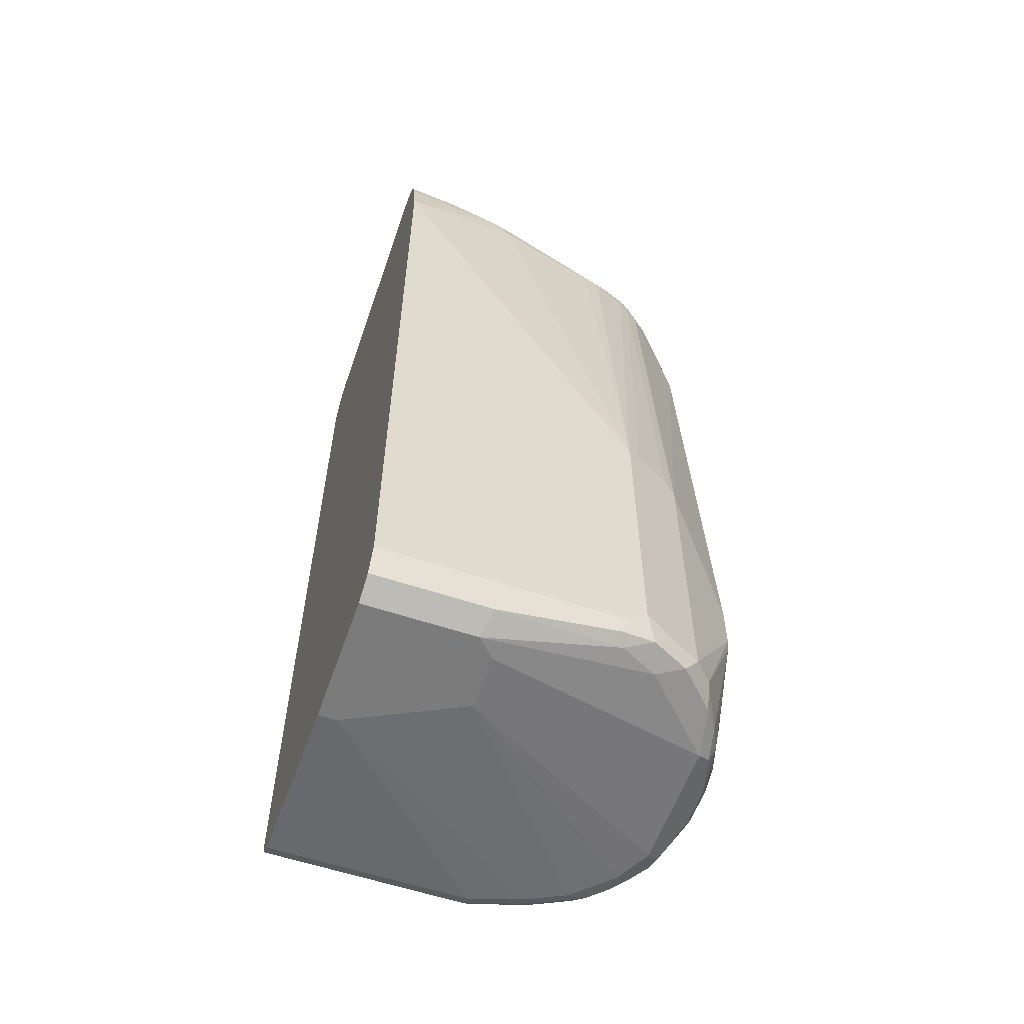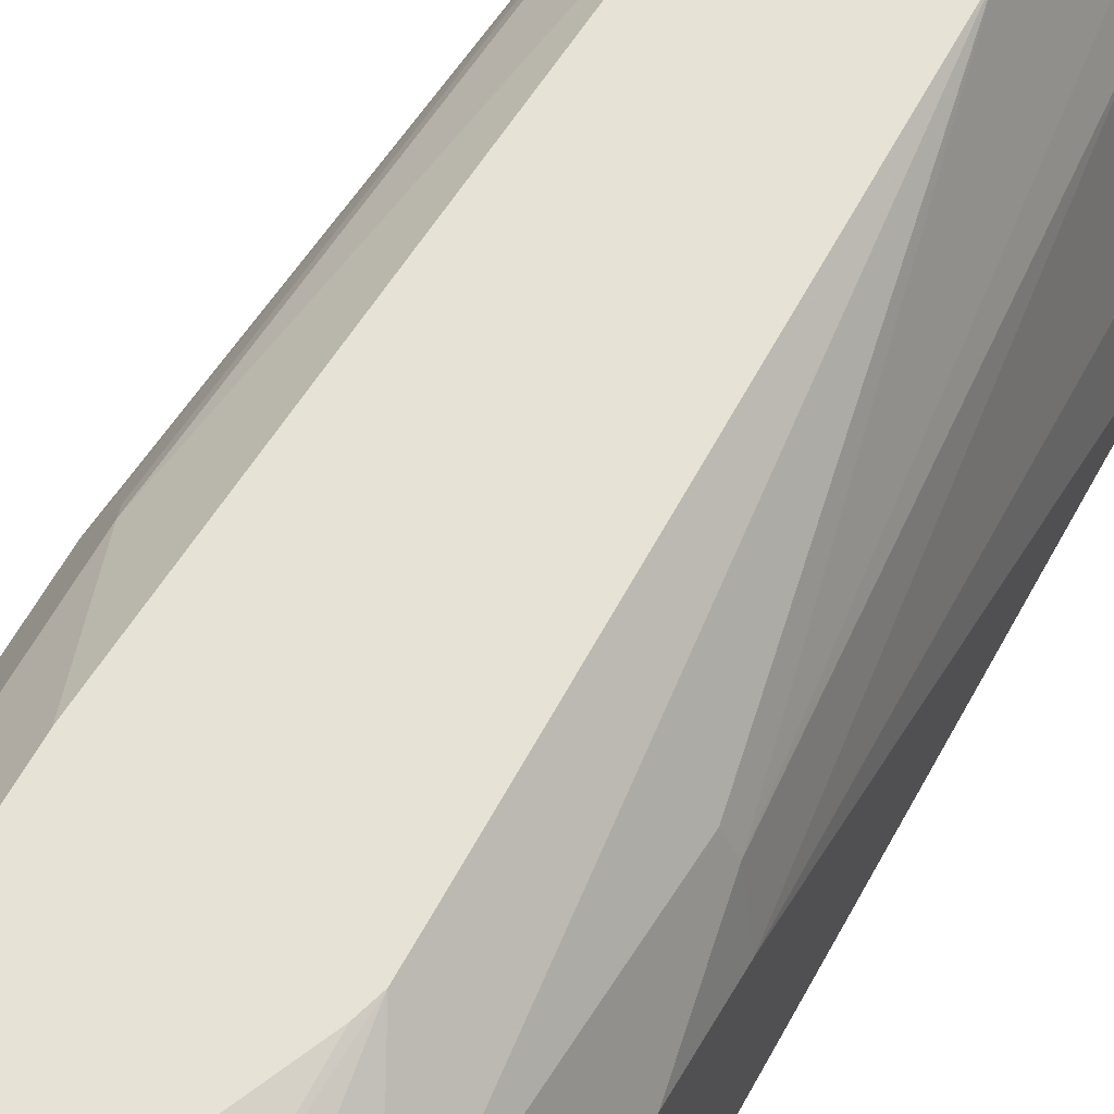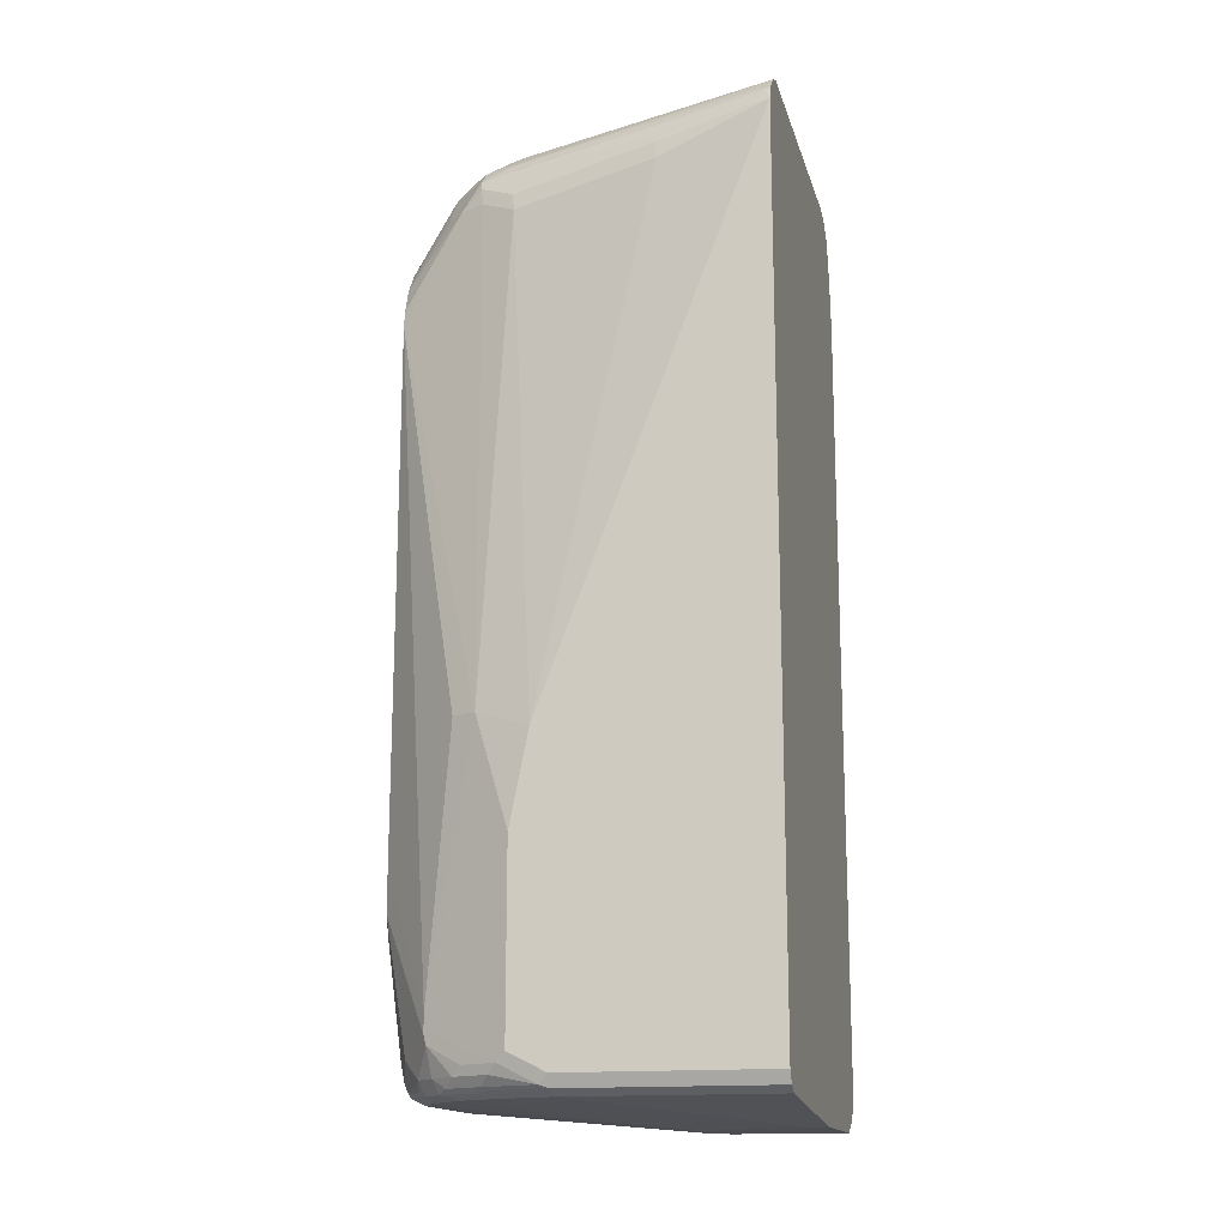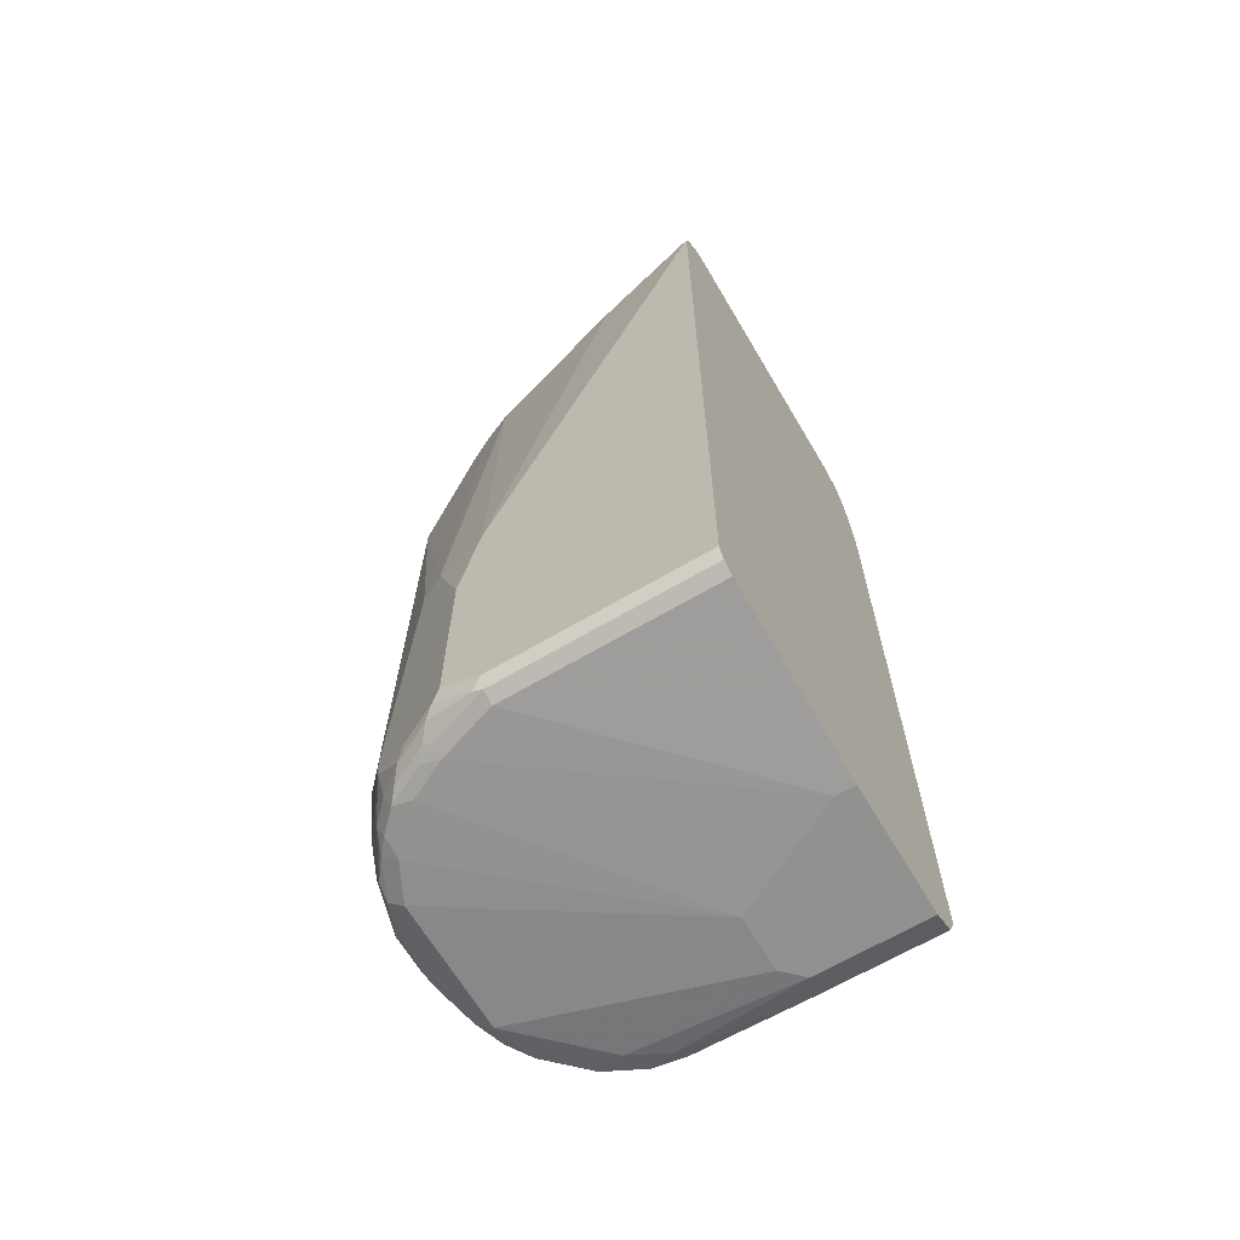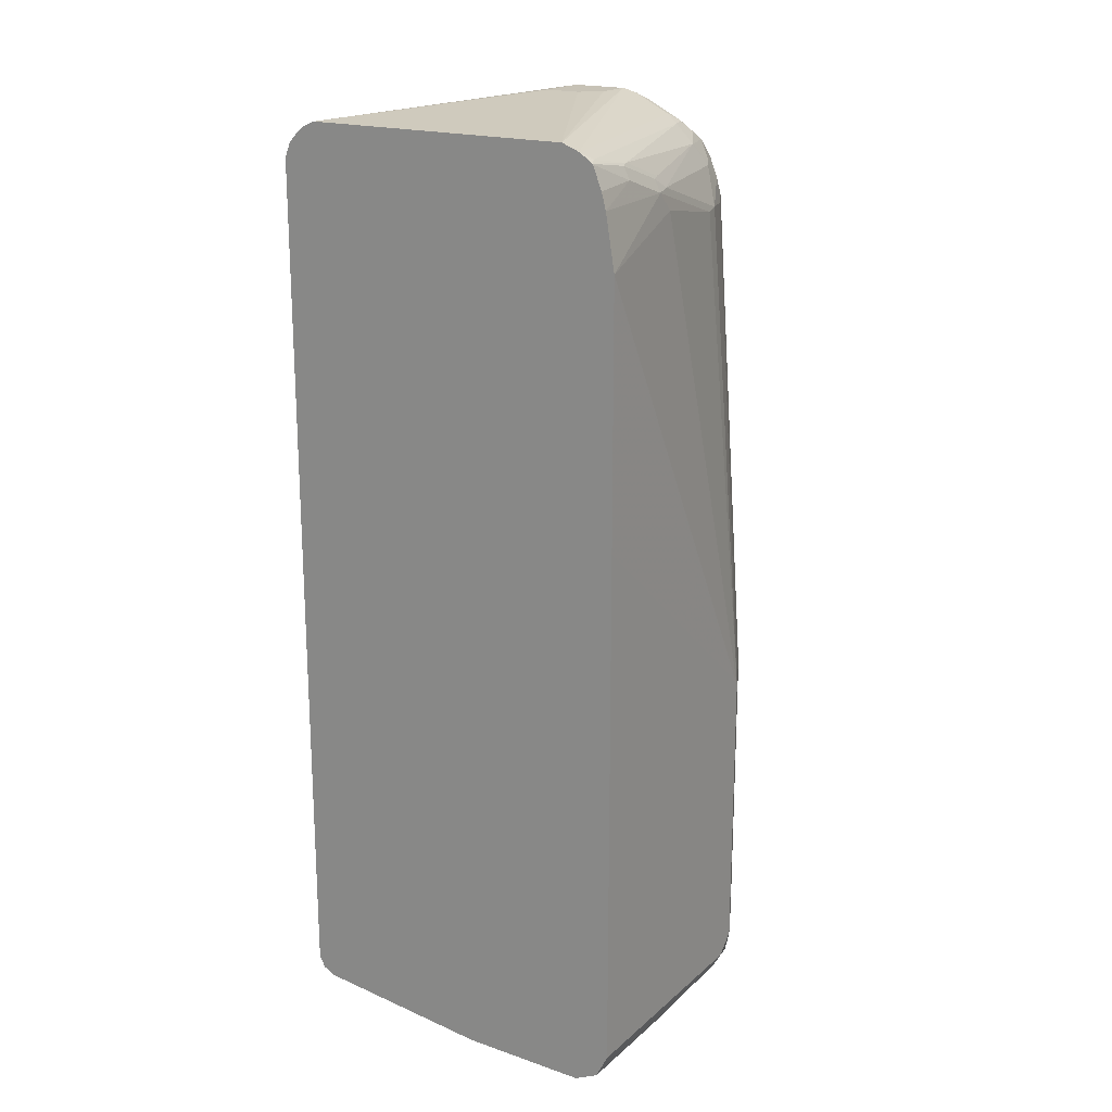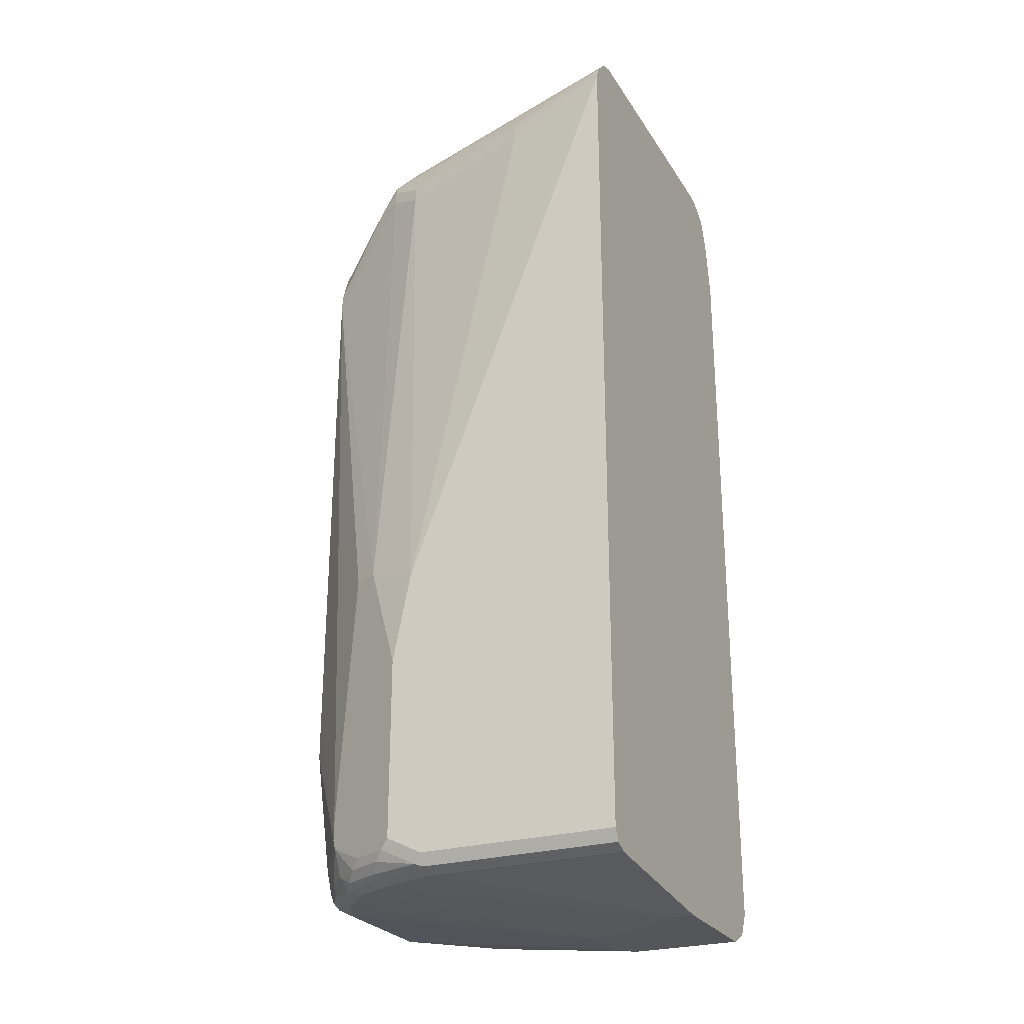
<metadata>
{"format":"obj","ext":"obj","renderer":"f3d","projection":"perspective","resolution":1024,"background":"white","views":[{"elev":-58.4,"azim":70.9,"up":"+Z"},{"elev":63.7,"azim":-151.0,"up":"+Y"},{"elev":-15.6,"azim":-76.2,"up":"+Z"},{"elev":-65.9,"azim":-59.4,"up":"+Z"},{"elev":19.1,"azim":32.8,"up":"+Z"},{"elev":-25.9,"azim":-64.9,"up":"+Z"}]}
</metadata>
<code>
v 0.01492 0.2003 -0.7671
v -0.0221 0.2003 -0.7671
v 0.03498 0.2003 -0.7579
v 0.04634 0.1946 -0.7692
v 0.02471 0.1915 -0.7847
v -0.07414 0.1853 -0.76
v -0.02569 0.2003 -0.76
v -0.01234 0.1915 -0.7847
v -0.02471 0.1977 -0.7723
v -0.07646 0.1807 -0.7786
v 0.05904 0.2003 -0.7231
v 0.07414 0.1853 -0.7786
v 0.06794 0.1792 -0.7909
v -0.09886 0.173 -0.76
v -0.08162 0.2003 -0.6266
v -0.0753 0.2003 -0.6472
v -0.06177 0.1792 -0.7909
v -0.07875 0.1761 -0.7878
v 0.1016 0.2003 -0.6487
v 0.09886 0.173 -0.7847
v 0.0834 0.1761 -0.7878
v 0.1205 0.1575 -0.7878
v 0.07414 0.1668 -0.797
v -0.1436 0.139 -0.7507
v -0.1421 0.1421 -0.7415
v -0.1174 0.1545 -0.7786
v -0.08162 0.2003 -0.5857
v -0.09886 0.1606 -0.7909
v -0.0556 0.1668 -0.797
v -0.1066 0.1575 -0.7878
v 0.104 0.2003 -0.638
v 0.1359 0.1545 -0.7662
v 0.139 0.139 -0.7878
v 0.1297 -0.05558 -0.8156
v 0.1483 0.09268 -0.797
v -0.1668 0.09268 -0.76
v -0.1359 0.1359 -0.7786
v -0.1552 0.1112 -0.7786
v -0.1622 0.1019 -0.7692
v -0.1483 0.1298 -0.7415
v -0.1421 0.1421 -0.7229
v -0.1135 0.1483 -0.7924
v -0.1321 0.1298 -0.7924
v -0.07828 0.2003 -0.04975
v -0.09269 0.1483 -0.797
v 0.07414 -0.05558 -0.8156
v 0.1545 0.1359 -0.7662
v 0.104 0.2003 -0.5931
v 0.1575 0.1205 -0.7878
v 0.1483 -0.07413 -0.8156
v 0.1668 0.0556 -0.797
v -0.1854 0.0556 -0.76
v -0.1436 0.1205 -0.7878
v -0.1529 0.1019 -0.7878
v -0.1738 0.07412 -0.7786
v -0.1807 0.06484 -0.7692
v -0.1483 0.1298 -0.7229
v -0.1668 0.09268 -0.4634
v -0.1545 0.1174 -0.4634
v -0.1506 0.09268 -0.7924
v -0.1112 0.1298 -0.797
v -0.1297 0.1112 -0.797
v -0.1112 0.1112 0.05555
v -0.09886 0.1359 0.05555
v -0.07621 0.2003 -0.03353
v 0.0556 -0.09265 -0.8156
v 0.173 0.09886 -0.7662
v 0.1545 0.1359 -0.4695
v 0.06696 0.2003 -0.01862
v 0.1761 0.0834 -0.7878
v 0.173 -0.06795 -0.8033
v 0.1483 -0.185 -0.8156
v 0.1792 0.04942 -0.7909
v -0.1854 0.01853 -0.7786
v -0.1854 0.0556 -0.5747
v -0.1622 0.0834 -0.7878
v -0.1807 0.02777 -0.7878
v -0.1854 0.03705 -0.4819
v -0.1297 0.07412 0.03705
v -0.1606 0.07412 -0.7909
v -0.1483 0.07412 -0.797
v -0.1066 0.1135 0.07413
v -0.08031 0.1545 0.05555
v -0.06696 0.2003 -0.0072
v -0.1019 0.1158 0.08338
v -0.0834 0.1344 0.08338
v 0.01851 -0.1668 -0.8156
v 0.1854 0.07412 -0.76
v 0.173 0.09886 -0.4695
v 0.1606 0.1236 -0.4572
v 0.1668 0.1112 -0.4634
v 0.1174 0.1359 0.03083
v 0.05378 0.2003 0.004123
v 0.0834 0.1575 0.07876
v 0.08648 0.1606 0.06177
v 0.09886 0.1545 0.04941
v 0.1854 0.0556 -0.7786
v 0.173 -0.185 -0.8033
v 0.01851 -0.185 -0.8156
v -0.1792 0.01853 -0.7909
v -0.1854 -0.185 -0.7786
v -0.1854 0.01853 -0.4634
v -0.1852 -0.185 0.09263
v -0.1668 -0.07413 0.05555
v -0.1622 -0.07183 0.07413
v -0.1251 0.07646 0.05555
v -0.1668 0.01853 -0.797
v -0.1575 -0.06949 0.08338
v -0.06485 0.1529 0.08338
v -0.052 0.2003 0.01488
v -0.1792 -0.1792 0.105
v -0.105 0.09886 0.08649
v -0.09886 0.08649 0.09885
v -0.0834 0.1158 0.1019
v -0.06485 0.1344 0.1019
v 0.1854 0.07412 -0.4634
v 0.1792 0.08649 -0.4572
v 0.1236 0.1236 0.04319
v 0.03941 0.2003 0.01846
v 0.04943 0.1792 0.06177
v 0.03705 0.173 0.08027
v 0.0556 0.1545 0.09885
v 0.0834 0.139 0.09725
v 0.1019 0.139 0.07876
v 0.04634 0.1761 0.06951
v 0.105 0.1421 0.06177
v 0.1854 -0.185 -0.7786
v -0.1668 -0.185 -0.797
v -0.1792 -0.185 -0.7909
v -0.1854 -0.185 -0.4634
v -0.185 -0.185 0.09348
v -0.03705 0.1545 0.09885
v -0.04634 0.1622 0.08338
v -0.02987 0.2003 0.02988
v -0.1796 -0.185 0.1066
v -0.1763 -0.185 0.1107
v -0.1714 -0.185 0.1157
v -0.1664 -0.185 0.1207
v -0.1622 -0.185 0.124
v -0.08648 0.09886 0.105
v -0.06485 0.09732 0.1205
v -0.04634 0.1158 0.1205
v 0.1854 0.0556 -0.4448
v 0.1297 0.1112 0.03705
v 0.1436 0.07412 0.03932
v 0.1483 0.0556 0.03705
v 0.1668 -0.05558 0.05555
v 0.1852 -0.185 0.01865
v 0.1205 0.1205 0.06017
v 0.1251 0.1112 0.0579
v 0.03527 0.2003 0.02054
v 0.03705 0.1853 0.05555
v 0 0.173 0.08027
v 0.01492 0.2003 0.02988
v 0.03705 0.1359 0.1173
v 0.0556 0.1298 0.1181
v 0.06485 0.139 0.1065
v 0.1019 0.1205 0.09725
v 0.09269 0.09268 0.1181
v 0.1205 0.1019 0.07876
v 0.1854 -0.185 -0.2414
v -0.01851 0.1738 0.07413
v -0.01851 0.1359 0.1173
v -0.1491 -0.185 0.1293
v -0.01851 0.07412 0.1483
v -0.03088 0.08031 0.1421
v -0.06794 0.08031 0.1236
v -0.03705 0.1135 0.1251
v 0.1251 0.09268 0.0764
v 0.1622 -0.05558 0.0764
v 0.1668 -0.07413 0.07413
v 0.1759 -0.185 0.07366
v 0.0311 0.2003 0.02262
v 0.03705 0.1236 0.1236
v 0.04634 0.1205 0.1251
v 0.0556 0.09268 0.1367
v 0.1174 0.07412 0.09885
v 0.1019 0.1019 0.1065
v 0.0834 0.0834 0.1251
v 0.09886 0.07412 0.1173
v -0.01851 0.1236 0.1236
v -0.1483 -0.185 0.1295
v -0.01851 0.01853 0.1483
v 0.03705 0.07412 0.1483
v -0.01851 0.09886 0.1359
v 0.1575 -0.06485 0.088
v 0.1606 -0.07413 0.08649
v 0.1668 -0.1298 0.09263
v 0.1714 -0.185 0.09036
v 0.03705 0.09886 0.1359
v 0.04634 0.0834 0.1436
v 0.1575 -0.1205 0.1065
v 0.1487 -0.185 0.1224
v 0.1575 -0.1761 0.1158
v 0.1301 -0.185 0.1295
v 0.01851 0.01853 0.1483
v 0.03705 0.03705 0.1483
v 0.1479 -0.185 0.1228
v 0.1606 -0.1298 0.105
v 0.1623 -0.185 0.113
v 0.162 -0.185 0.1136
f 1 2 7
f 113 137 138
f 113 136 137
f 111 136 113
f 111 135 136
f 111 131 135
f 111 113 112
f 110 133 134
f 109 133 110
f 109 132 133
f 109 115 132
f 105 111 108
f 105 131 111
f 104 131 105
f 103 131 104
f 102 130 103
f 100 128 129
f 100 107 128
f 96 124 126
f 94 125 121
f 94 120 125
f 94 96 95
f 113 138 139
f 94 124 96
f 113 139 140
f 114 140 141
f 121 125 152
f 121 132 122
f 121 153 132
f 120 152 125
f 119 152 120
f 119 151 152
f 118 145 144
f 118 150 145
f 118 149 150
f 118 124 149
f 118 126 124
f 116 148 143
f 116 147 148
f 116 146 147
f 116 145 146
f 116 144 145
f 116 118 144
f 116 117 118
f 115 142 132
f 115 141 142
f 114 141 115
f 113 140 114
f 121 152 154
f 94 123 124
f 94 121 122
f 81 87 107
f 80 107 100
f 80 81 107
f 79 106 82
f 79 105 106
f 79 104 105
f 78 104 79
f 78 103 104
f 78 102 103
f 76 100 77
f 76 80 100
f 74 129 101
f 74 100 129
f 74 77 100
f 72 128 99
f 72 129 128
f 72 101 129
f 72 130 101
f 72 103 130
f 72 131 103
f 72 135 131
f 82 106 105
f 94 122 123
f 82 105 108
f 83 109 84
f 93 120 94
f 93 119 120
f 92 126 118
f 92 96 126
f 90 118 117
f 90 116 91
f 90 117 116
f 88 127 97
f 88 161 127
f 88 143 161
f 88 116 143
f 87 128 107
f 87 99 128
f 86 115 109
f 85 115 86
f 85 114 115
f 85 113 114
f 85 112 113
f 85 111 112
f 85 108 111
f 84 109 110
f 82 108 85
f 72 136 135
f 121 154 134
f 122 132 163
f 175 190 184
f 174 190 175
f 174 185 190
f 174 181 185
f 172 188 189
f 171 188 172
f 171 199 188
f 171 187 199
f 170 177 186
f 170 187 171
f 170 186 187
f 169 177 170
f 168 185 181
f 165 182 183
f 165 168 166
f 165 185 168
f 165 190 185
f 165 184 190
f 165 197 184
f 165 196 197
f 165 183 196
f 175 184 191
f 164 182 165
f 175 191 176
f 177 178 180
f 199 201 200
f 195 197 196
f 193 201 194
f 192 201 199
f 192 194 201
f 191 198 193
f 188 200 189
f 188 199 200
f 186 199 187
f 186 192 199
f 184 198 191
f 184 195 198
f 184 197 195
f 182 196 183
f 182 195 196
f 180 194 192
f 180 193 194
f 179 193 180
f 179 191 193
f 177 192 186
f 177 180 192
f 176 191 179
f 121 134 153
f 163 168 181
f 159 180 178
f 141 167 166
f 140 167 141
f 139 167 140
f 139 166 167
f 139 165 166
f 139 164 165
f 134 162 153
f 132 142 163
f 132 134 133
f 132 162 134
f 132 153 162
f 124 160 149
f 124 158 160
f 123 159 158
f 123 156 159
f 123 157 156
f 123 158 124
f 122 157 123
f 122 156 157
f 122 155 156
f 122 163 155
f 141 166 142
f 160 177 169
f 142 166 168
f 143 148 161
f 159 179 180
f 159 176 179
f 158 178 177
f 158 159 178
f 158 177 160
f 156 176 159
f 156 175 176
f 155 175 156
f 155 174 175
f 155 181 174
f 155 163 181
f 152 173 154
f 151 173 152
f 150 160 169
f 149 160 150
f 148 171 172
f 147 171 148
f 146 171 147
f 146 170 171
f 145 169 170
f 145 150 169
f 142 168 163
f 72 137 136
f 145 170 146
f 72 139 138
f 24 36 25
f 23 35 34
f 23 33 35
f 23 46 29
f 23 34 46
f 22 47 33
f 22 32 47
f 22 33 23
f 20 32 22
f 20 22 21
f 19 32 20
f 19 31 32
f 18 30 26
f 18 28 30
f 17 29 28
f 17 28 18
f 15 41 27
f 15 25 41
f 14 26 24
f 14 18 26
f 14 25 15
f 24 26 37
f 14 24 25
f 24 37 38
f 24 39 36
f 34 66 46
f 34 87 66
f 34 99 87
f 34 72 99
f 34 50 72
f 33 47 49
f 33 49 35
f 31 68 47
f 31 48 68
f 31 47 32
f 29 46 45
f 28 45 42
f 28 29 45
f 28 42 30
f 27 41 44
f 26 43 37
f 26 42 43
f 26 30 42
f 25 57 41
f 25 40 57
f 25 36 40
f 24 38 39
f 34 35 50
f 13 29 17
f 13 22 23
f 1 3 4
f 1 11 3
f 1 19 11
f 1 31 19
f 1 48 31
f 1 69 48
f 1 93 69
f 1 119 93
f 1 151 119
f 1 173 151
f 1 154 173
f 1 134 154
f 1 110 134
f 1 84 110
f 1 65 84
f 1 44 65
f 1 27 44
f 1 15 27
f 1 16 15
f 1 7 16
f 72 138 137
f 1 4 5
f 13 23 29
f 1 5 8
f 2 6 7
f 13 21 22
f 12 19 20
f 12 21 13
f 12 20 21
f 11 19 12
f 10 18 14
f 9 18 10
f 9 17 18
f 8 17 9
f 6 16 7
f 6 15 16
f 6 10 14
f 5 17 8
f 5 13 17
f 5 12 13
f 4 12 5
f 3 12 4
f 3 11 12
f 2 10 6
f 2 9 10
f 2 8 9
f 1 8 2
f 35 51 50
f 6 14 15
f 35 70 51
f 68 116 89
f 68 91 116
f 68 90 91
f 67 116 88
f 67 89 116
f 67 88 70
f 66 87 81
f 64 109 83
f 64 86 109
f 64 85 86
f 64 82 85
f 64 84 65
f 64 83 84
f 63 79 82
f 63 82 64
f 60 81 80
f 60 80 76
f 58 79 63
f 58 78 79
f 58 75 78
f 55 77 56
f 68 69 92
f 55 76 77
f 68 92 118
f 69 93 94
f 72 164 139
f 35 49 70
f 72 182 164
f 72 195 182
f 72 198 195
f 72 193 198
f 72 201 193
f 72 200 201
f 72 189 200
f 72 172 189
f 72 148 172
f 72 161 148
f 72 127 161
f 72 98 127
f 71 127 98
f 71 97 127
f 71 73 97
f 70 88 97
f 70 97 73
f 69 95 96
f 69 94 95
f 68 118 90
f 54 60 76
f 69 96 92
f 52 78 75
f 43 81 60
f 43 62 81
f 43 61 62
f 43 45 61
f 43 54 53
f 43 60 54
f 42 45 43
f 41 59 44
f 41 58 59
f 41 57 58
f 38 55 56
f 38 54 55
f 38 53 54
f 37 53 38
f 37 43 53
f 36 56 52
f 36 39 56
f 36 57 40
f 36 58 57
f 54 76 55
f 36 75 58
f 44 63 64
f 44 64 65
f 38 56 39
f 44 58 63
f 52 102 78
f 52 130 102
f 44 59 58
f 52 101 130
f 52 74 101
f 52 77 74
f 52 56 77
f 51 73 71
f 51 70 73
f 50 51 71
f 50 98 72
f 50 71 98
f 36 52 75
f 48 69 68
f 47 89 67
f 47 68 89
f 47 70 49
f 47 67 70
f 46 62 61
f 46 81 62
f 45 46 61
f 46 66 81

</code>
